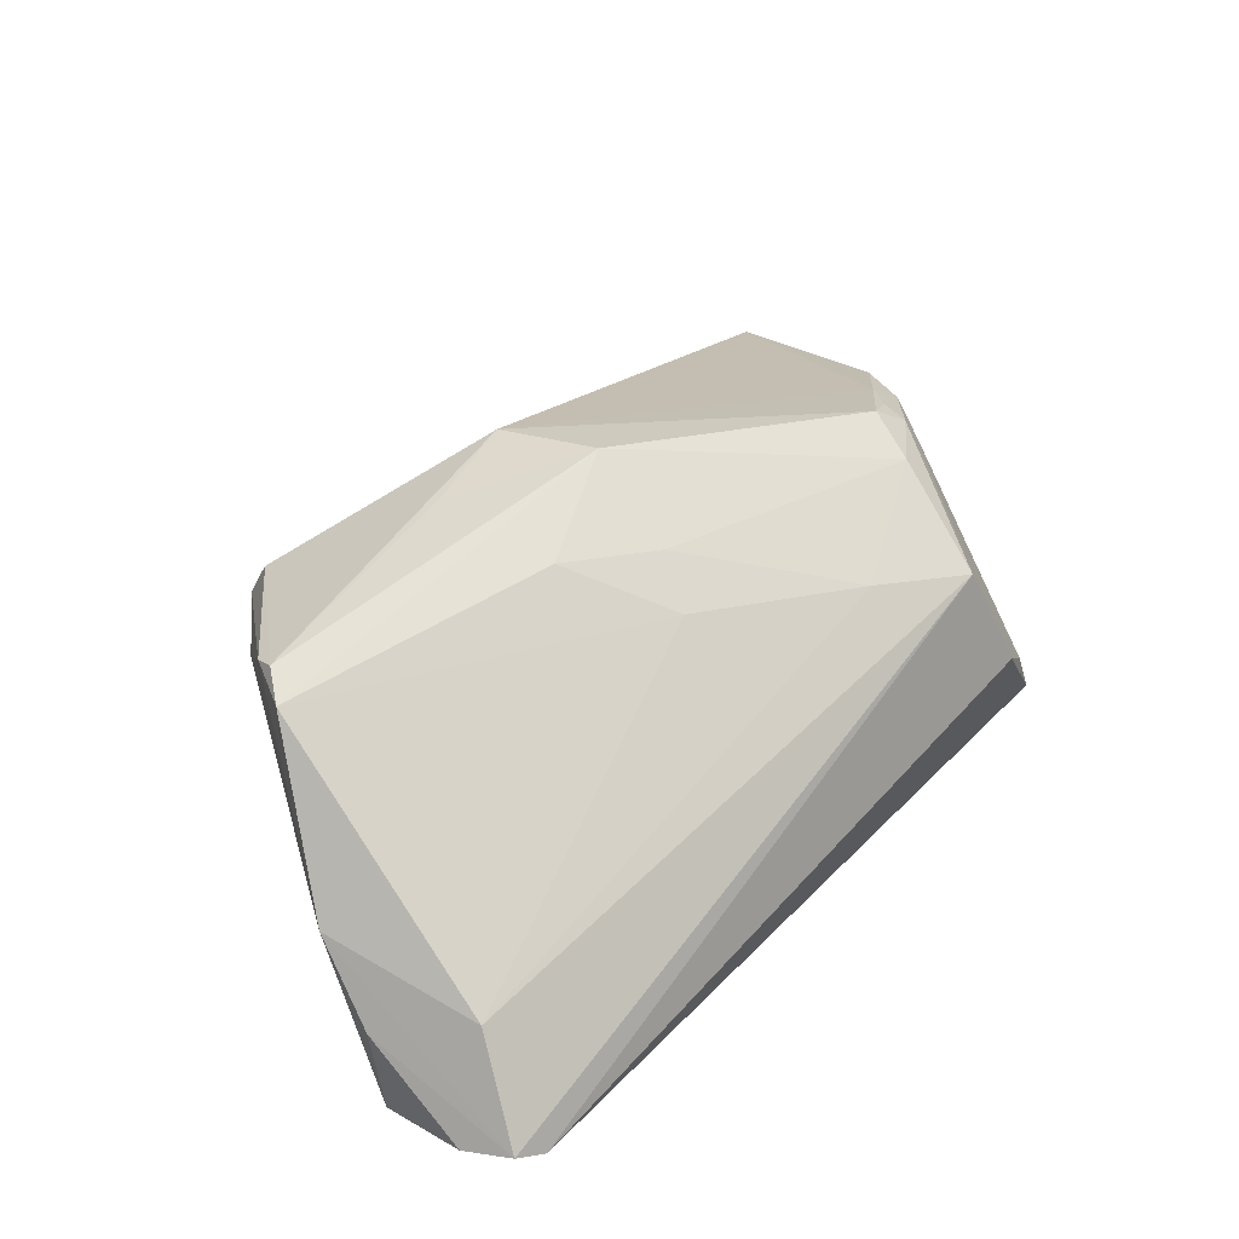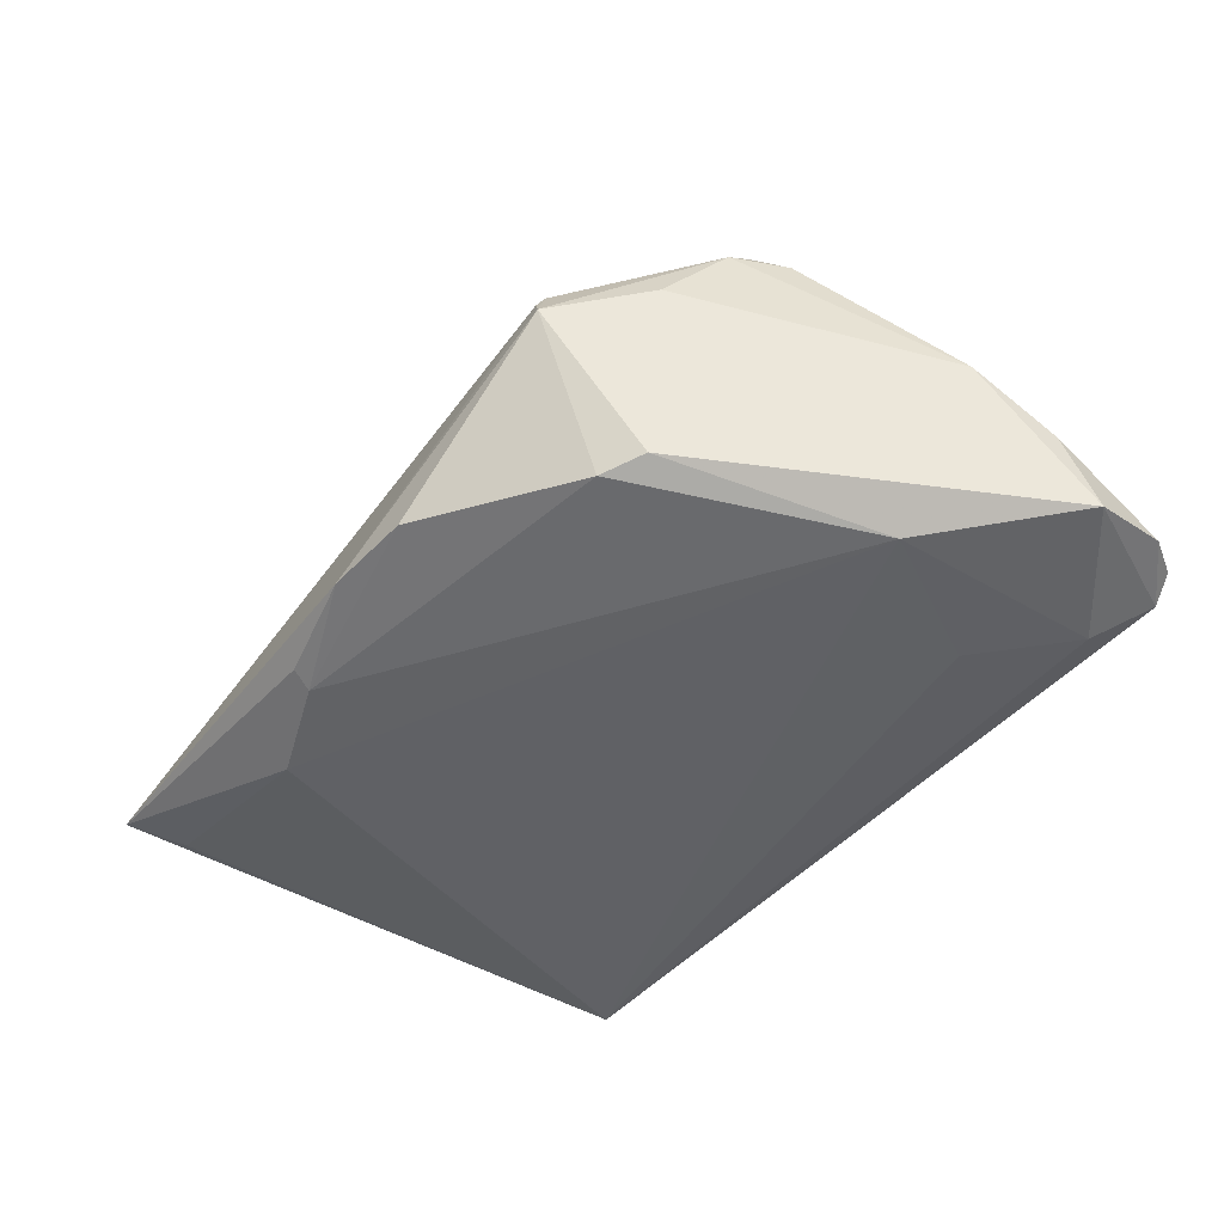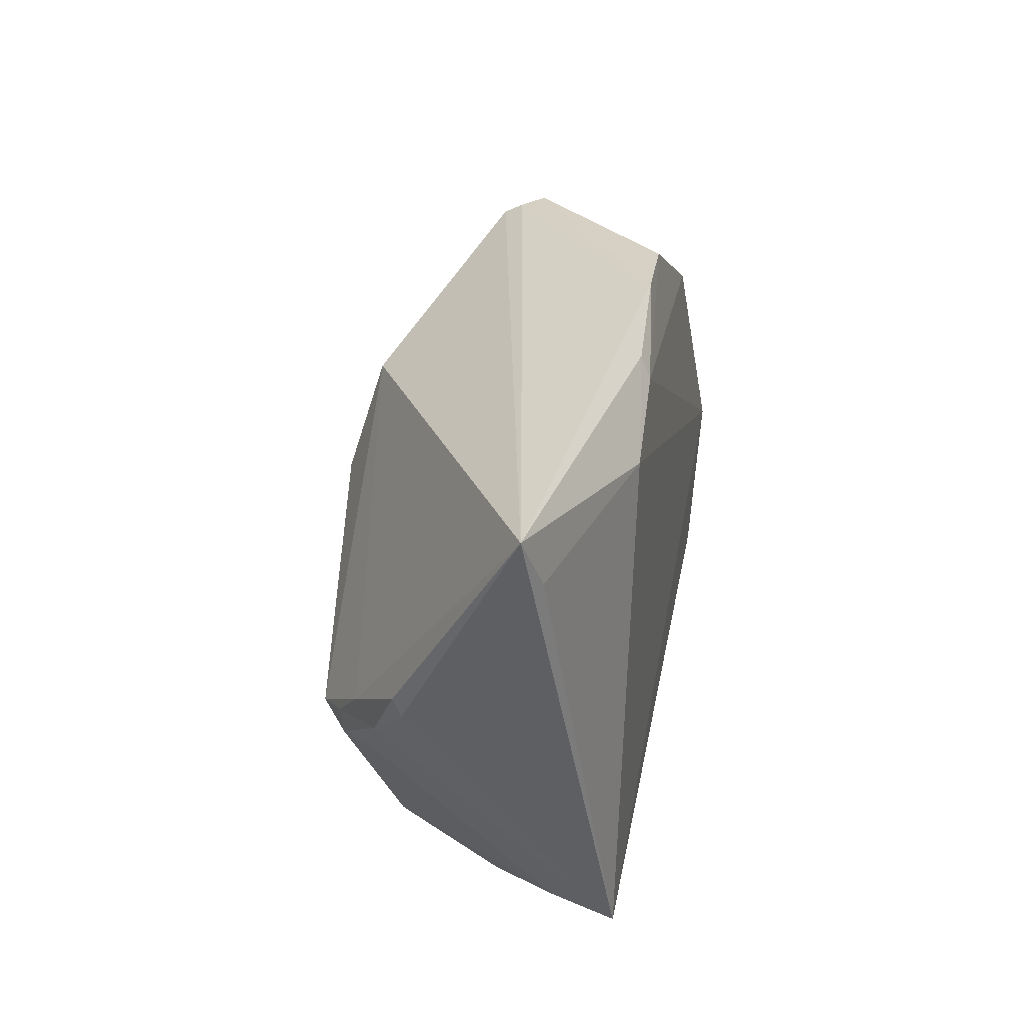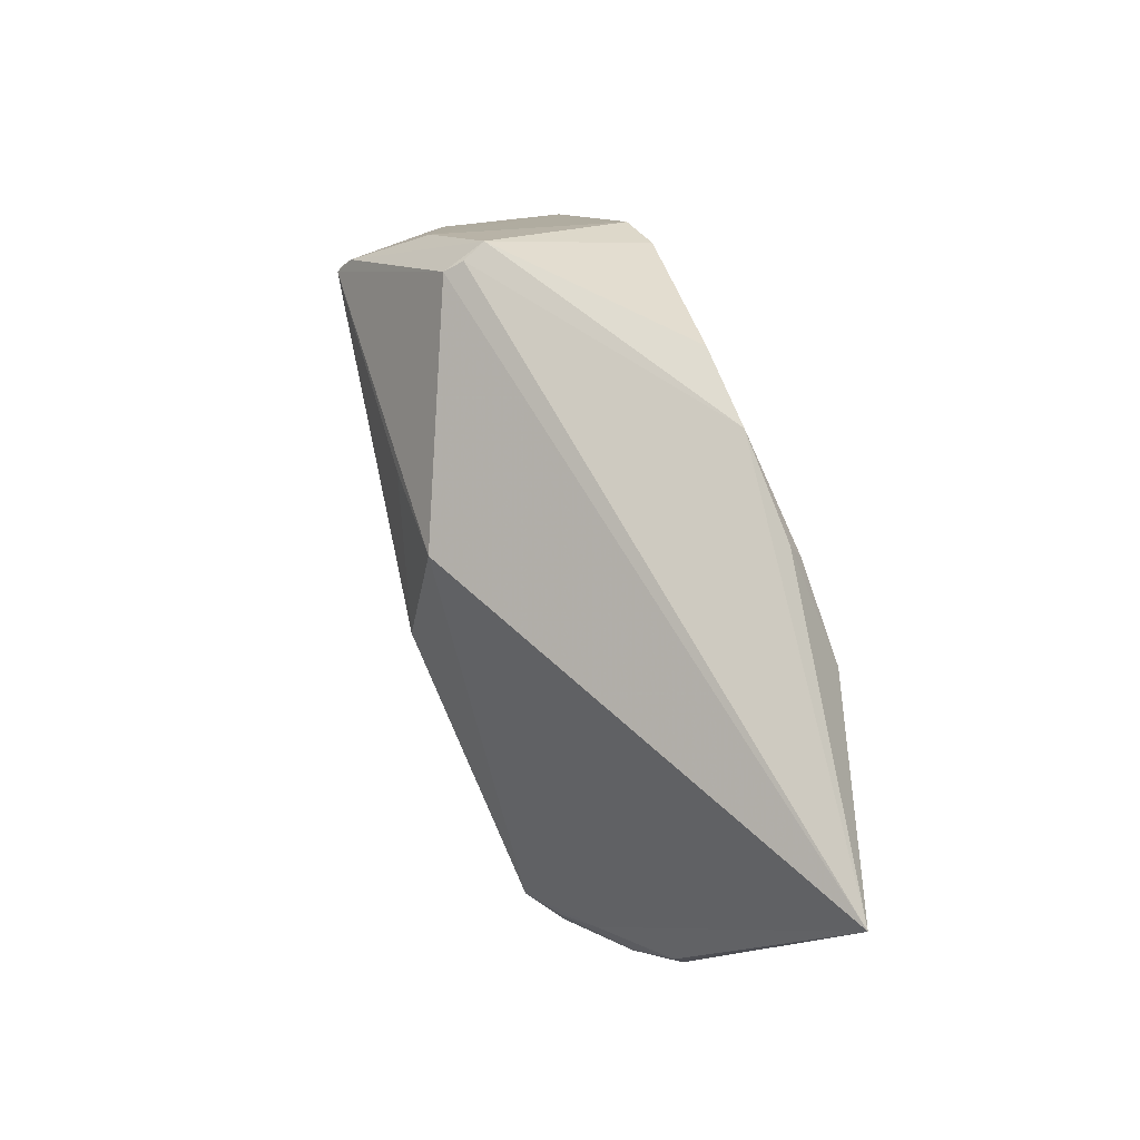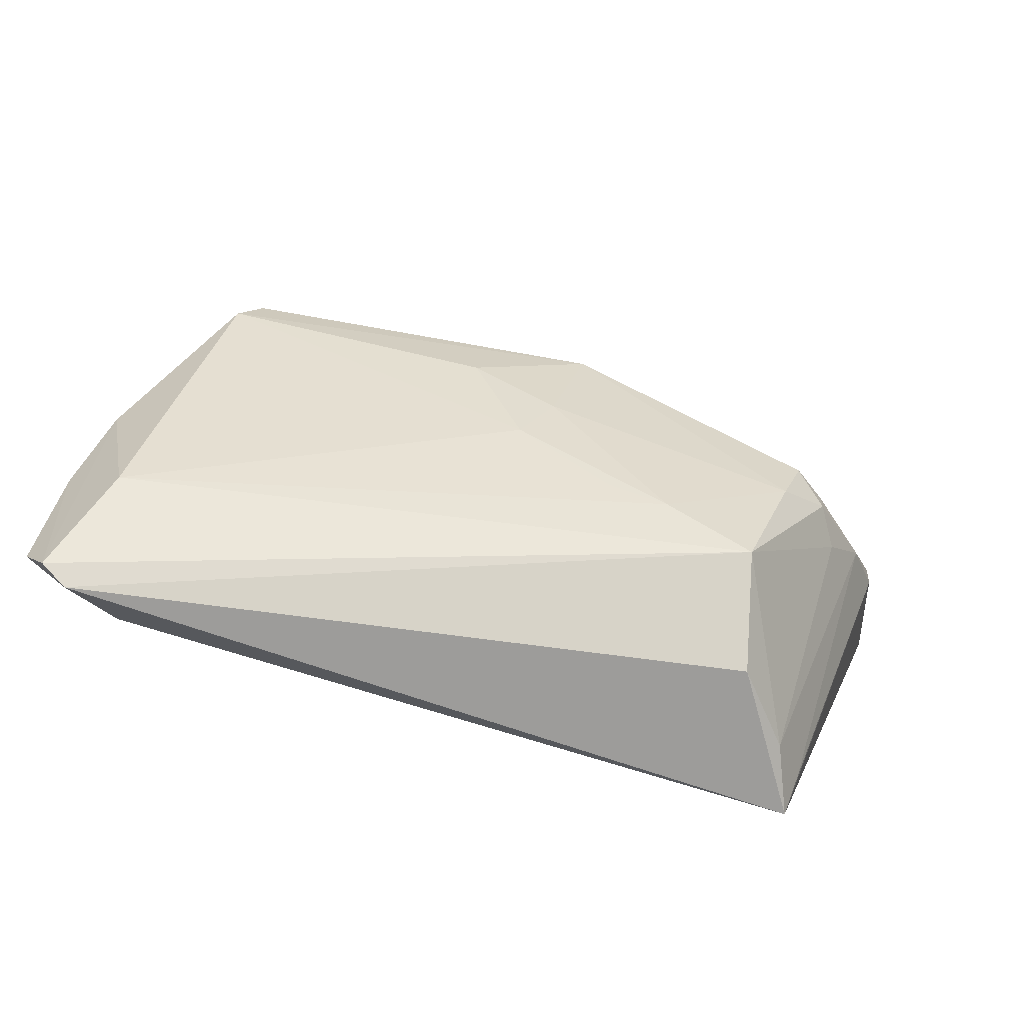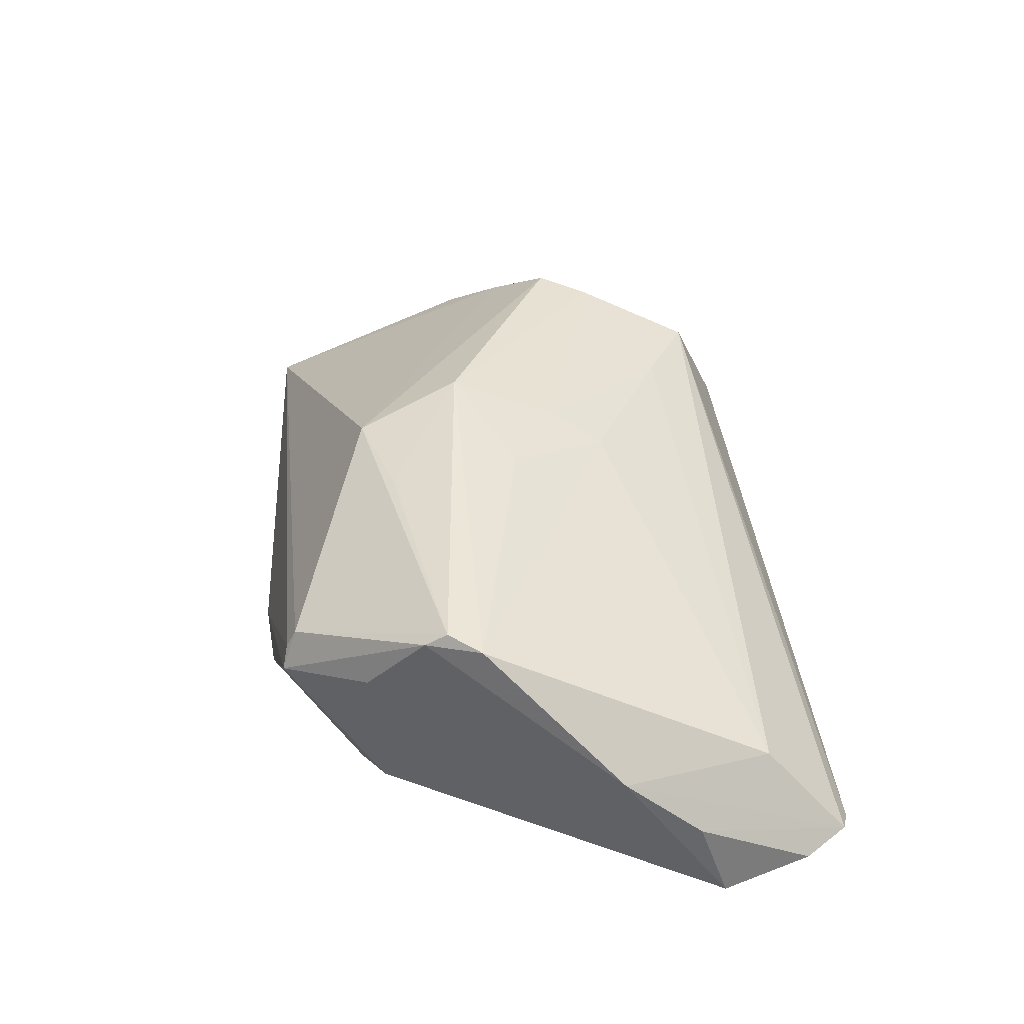
<metadata>
{"format":"obj","ext":"obj","renderer":"f3d","projection":"perspective","resolution":1024,"background":"white","views":[{"elev":51.0,"azim":-47.2,"up":"+Z"},{"elev":-47.5,"azim":-131.3,"up":"+Z"},{"elev":29.1,"azim":101.5,"up":"+Y"},{"elev":68.5,"azim":71.7,"up":"+Y"},{"elev":-77.8,"azim":-14.7,"up":"+Y"},{"elev":40.7,"azim":-99.2,"up":"+Z"}]}
</metadata>
<code>
v -0.002319 -0.01045 0.01684
v 0.03563 -0.01001 0.01698
v -0.0324 -0.01862 -0.01475
v -0.02479 0.02461 -0.01321
v 0.001173 -0.004561 0.01973
v -0.05298 -0.01325 -0.002323
v 0.05421 0.02842 -0.007473
v 0.0374 -0.03102 -0.01524
v 0.01632 0.02905 -0.01468
v -0.05436 -0.01648 -0.012
v 0.003708 0.03511 -0.01276
v -0.02459 0.0329 0.008037
v 0.02579 -0.02764 0.01282
v 0.04643 0.0007652 0.007116
v 0.03922 -0.002744 0.01433
v 0.03809 -0.01037 0.01247
v -0.009036 0.001917 0.02103
v -0.02465 0.03172 0.0103
v 0.004136 0.007852 0.0241
v 0.03189 -0.008438 0.02025
v -0.02951 0.02213 -0.01194
v -0.01051 0.01761 0.02062
v 0.03852 -0.02682 -0.01171
v 0.04619 0.002783 0.008146
v 0.01579 0.0315 -0.01353
v 0.03574 -0.006875 0.01735
v 0.03461 -0.03083 -0.007528
v 0.04263 -0.003932 0.0113
v -0.04044 0.01083 0.01877
v -0.03778 0.01455 0.01974
v -0.03384 0.02386 0.009419
v 0.02993 -0.01453 0.01837
v -0.04185 -0.02854 -0.01277
v -0.03974 -0.002058 -0.01524
v -0.04774 -0.03324 -0.009247
v -0.02578 0.03359 0.005381
v 0.02713 0.02403 -0.01524
v 0.05085 0.02198 -0.00915
v -0.05363 -0.02671 -0.008805
v 0.01582 -0.02137 0.01454
v -0.0504 -0.004355 0.004425
v 0.0281 -0.03324 0.0005957
v -0.05092 -0.03186 -0.007568
v -0.03736 0.01716 0.01806
v 0.001054 0.02042 0.02047
v 0.008949 -0.0188 0.01459
v -0.006287 0.0349 -0.01229
v -0.04599 -0.02291 0.001905
f 38 7 8
f 8 37 38
f 38 37 7
f 8 33 3
f 8 7 14
f 2 26 20
f 21 36 4
f 27 42 8
f 13 42 27
f 7 37 25
f 25 11 7
f 9 25 37
f 11 25 9
f 4 36 47
f 36 11 47
f 47 9 4
f 11 9 47
f 33 10 34
f 34 3 33
f 34 21 4
f 10 21 34
f 4 9 34
f 34 9 37
f 34 37 8
f 8 3 34
f 36 21 31
f 31 10 41
f 31 21 10
f 41 48 29
f 19 30 29
f 28 26 2
f 13 2 32
f 2 20 32
f 32 20 19
f 43 48 41
f 13 48 43
f 41 10 6
f 10 39 6
f 6 43 41
f 39 43 6
f 35 10 33
f 35 39 10
f 35 43 39
f 35 33 8
f 8 42 35
f 35 42 13
f 13 43 35
f 1 29 48
f 44 18 36
f 30 18 44
f 36 31 44
f 44 29 30
f 44 31 41
f 41 29 44
f 45 18 30
f 7 18 45
f 19 20 45
f 12 18 7
f 36 18 12
f 7 11 12
f 12 11 36
f 24 28 14
f 24 14 7
f 16 28 2
f 27 28 16
f 16 2 13
f 13 27 16
f 23 27 8
f 23 28 27
f 8 14 23
f 14 28 23
f 46 1 48
f 19 29 17
f 29 1 17
f 13 32 40
f 1 46 40
f 40 48 13
f 40 46 48
f 22 30 19
f 19 45 22
f 22 45 30
f 26 28 15
f 28 24 15
f 15 20 26
f 15 24 7
f 7 45 15
f 15 45 20
f 5 17 1
f 1 40 5
f 5 40 32
f 5 32 19
f 19 17 5

</code>
